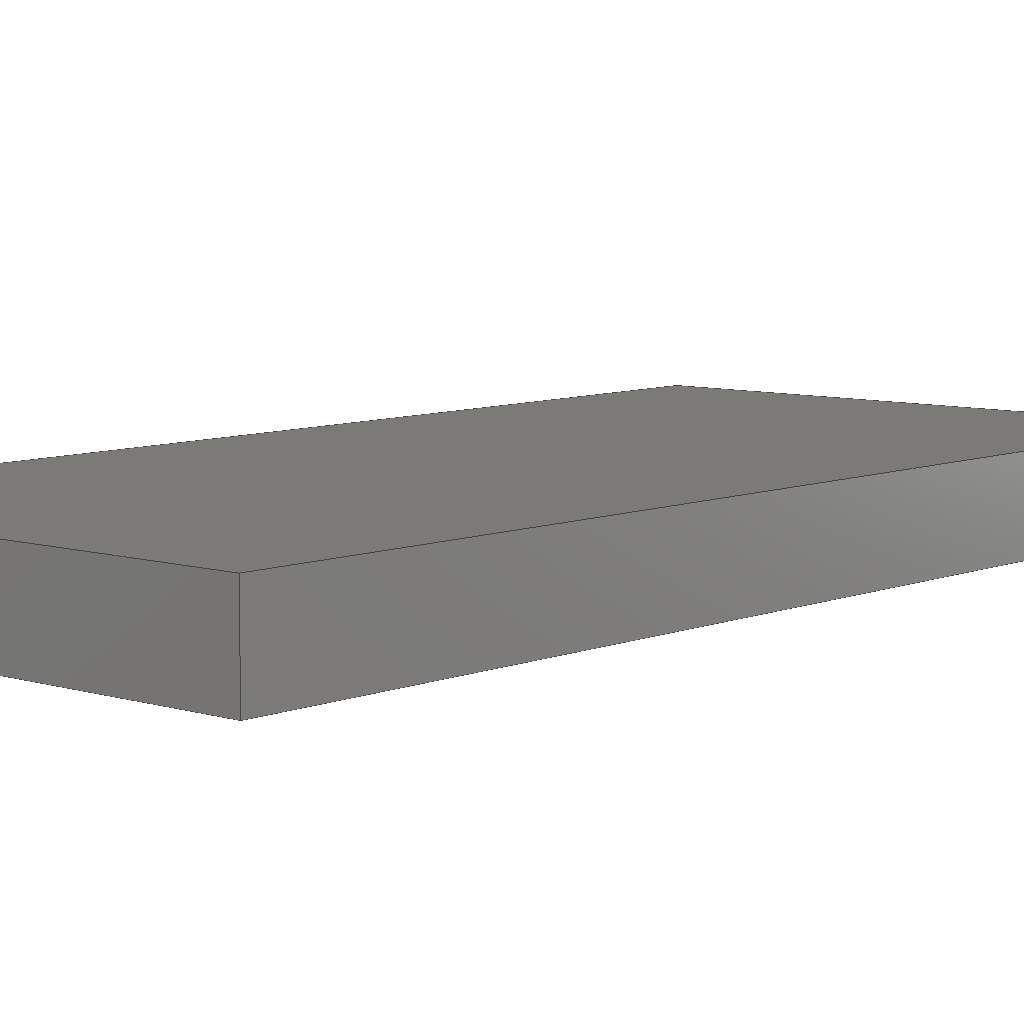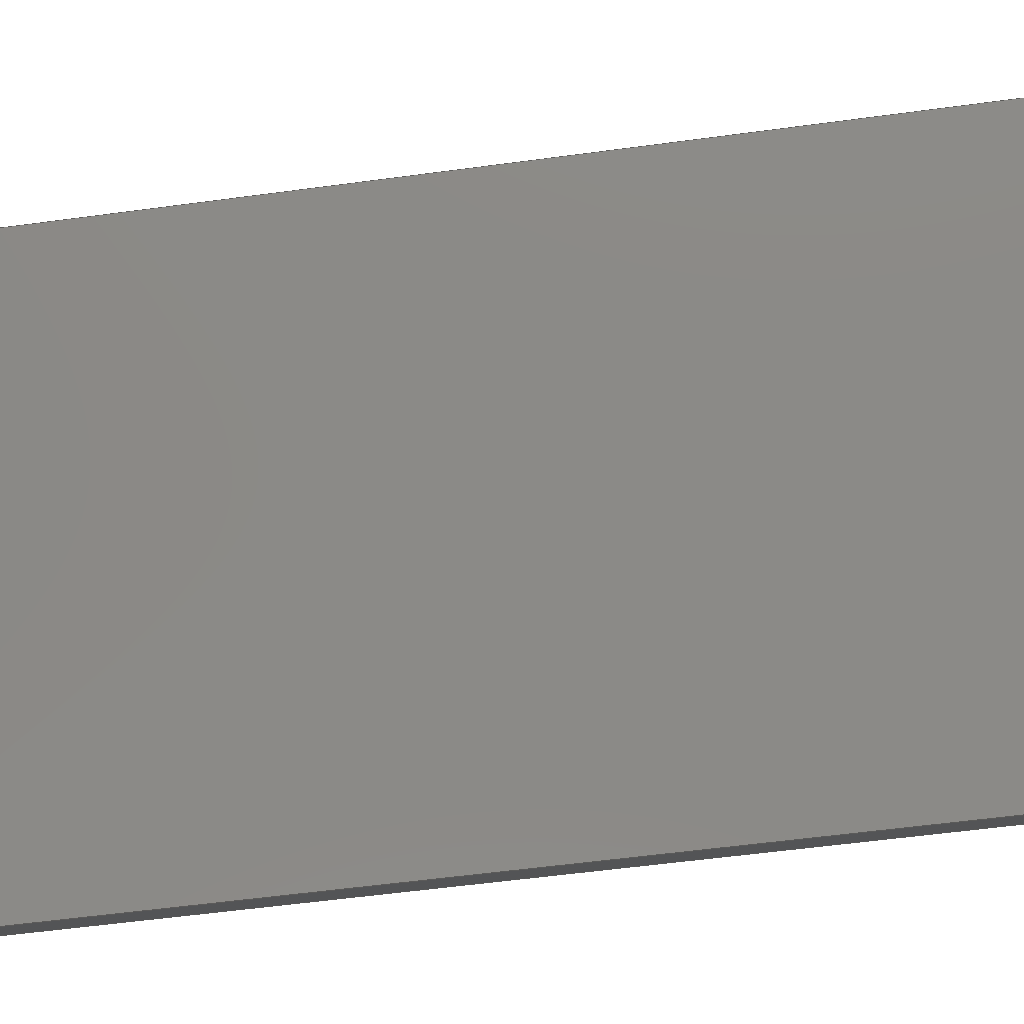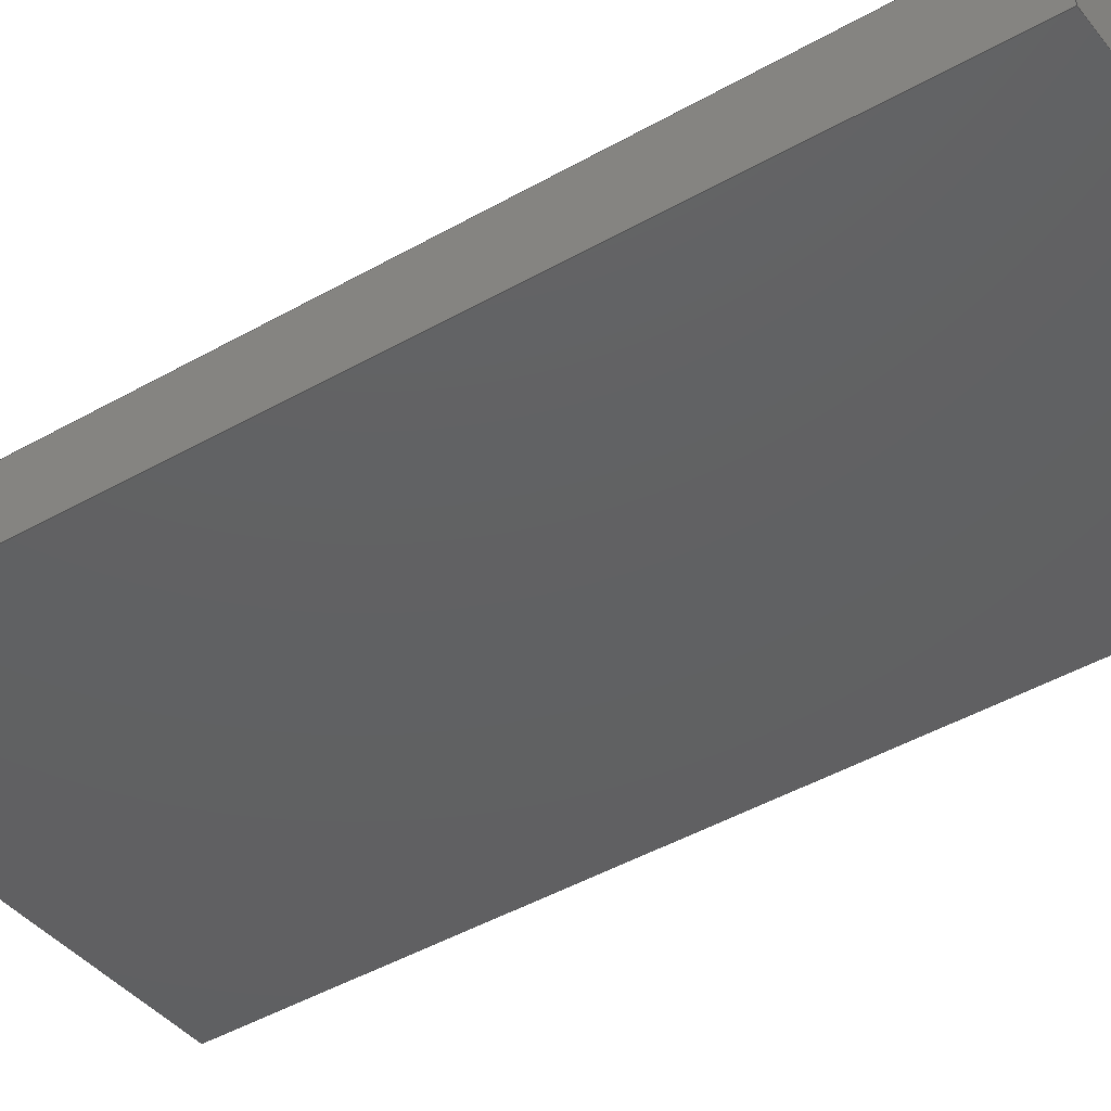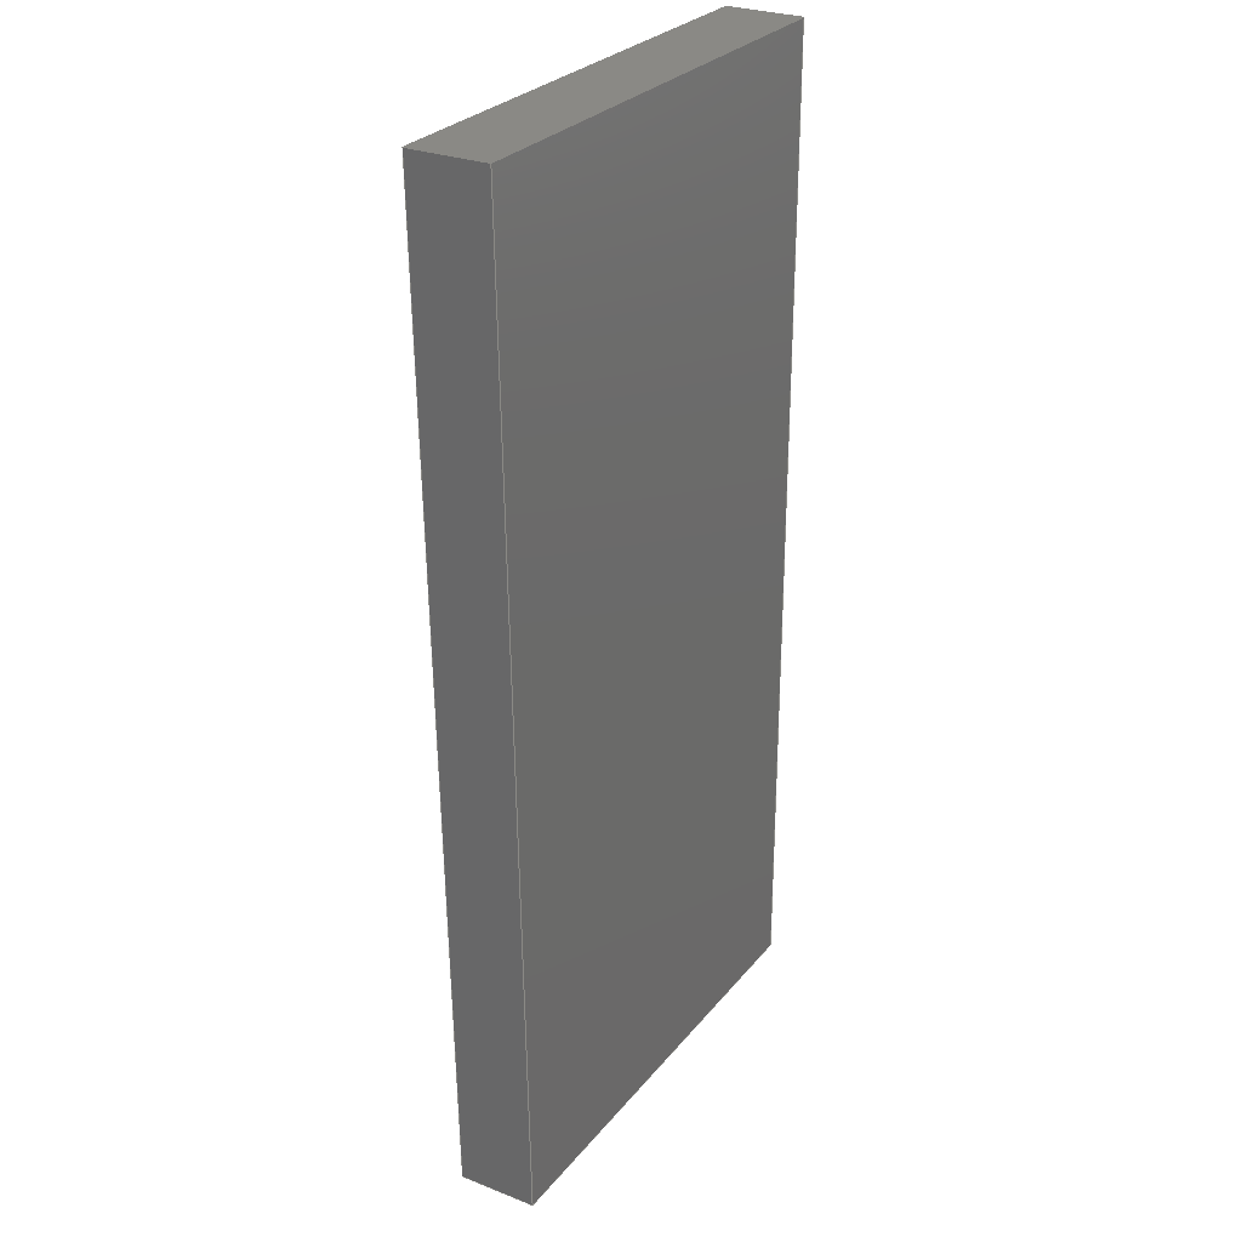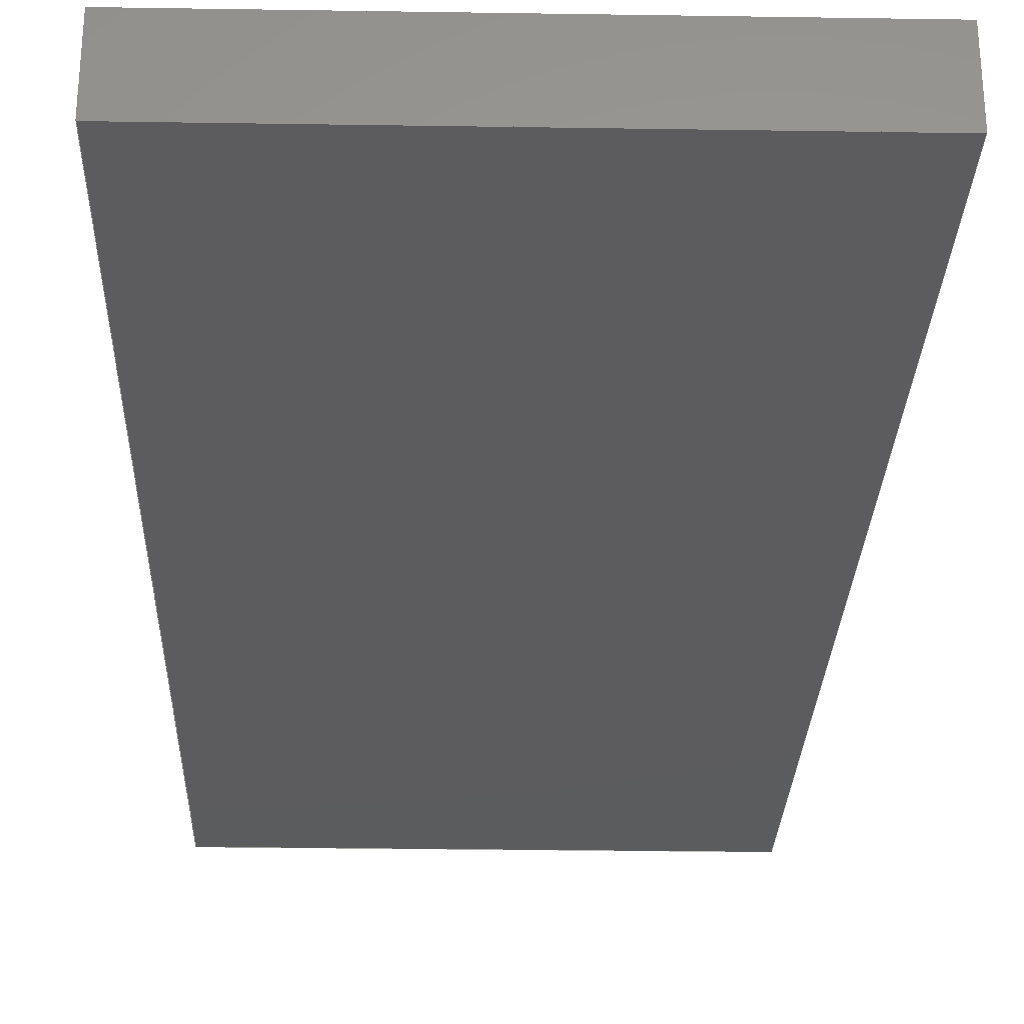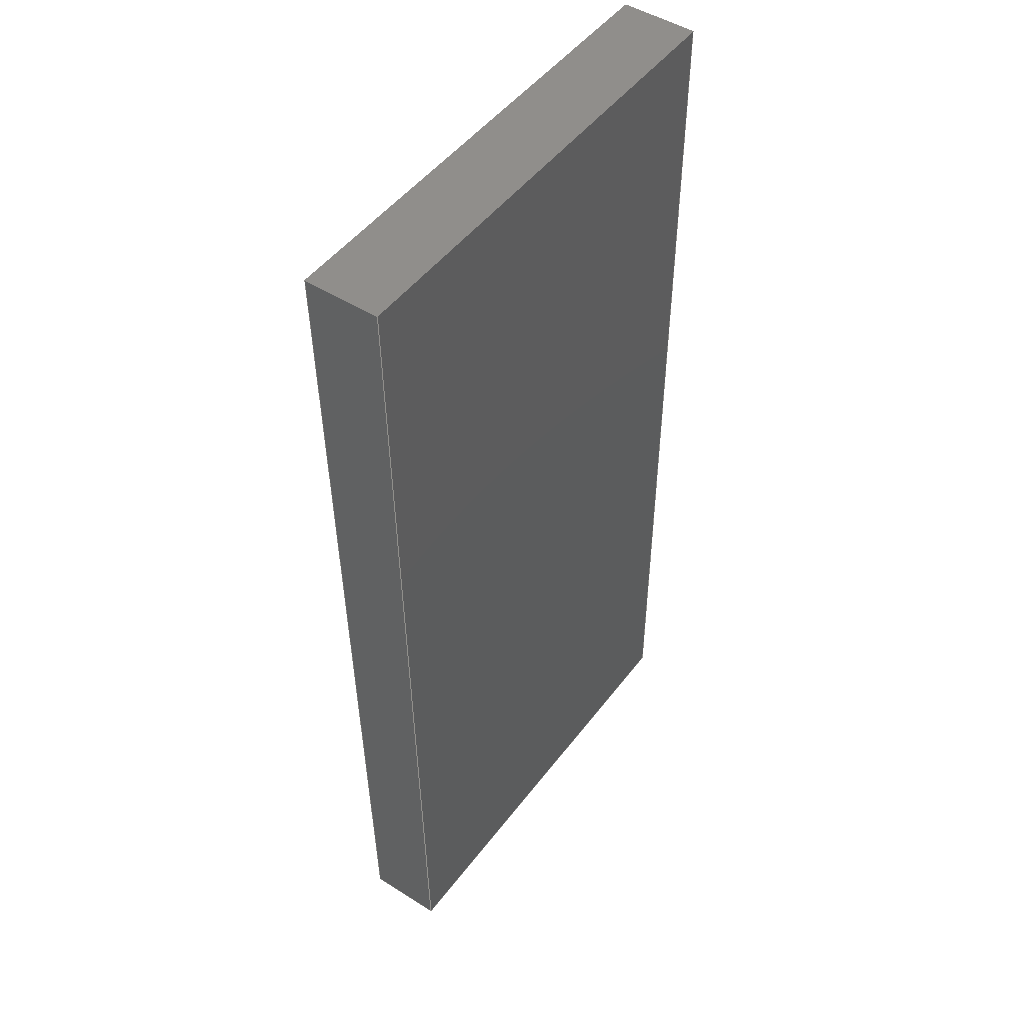
<metadata>
{"format":"iges","ext":"igs","renderer":"f3d","projection":"perspective","resolution":1024,"background":"white","views":[{"elev":7.5,"azim":-138.7,"up":"+Y"},{"elev":78.8,"azim":-96.2,"up":"+Y"},{"elev":-42.3,"azim":125.5,"up":"+Y"},{"elev":28.0,"azim":120.7,"up":"+Z"},{"elev":-29.4,"azim":-1.3,"up":"+Y"},{"elev":48.3,"azim":125.3,"up":"+Z"}]}
</metadata>
<code>

,,,6Hcotter,22HAutodesk Inventor 2019,7Hunknown,32,38,7,99,15,,1,2,2HMM
,1,0.08,15H2.021e+07,0.01,1e+04,5Hganes,,11,0,15H2.021e+07;
     186       1                                                00000000
     186             -71       1       0                               0
     514       2                                                00010000
     514                       1       1                               0
     510       3                                                00010000
     510             -71       1       1                               0
     510       4                                                00010000
     510             -71       1       1                               0
     510       5                                                00010000
     510             -71       1       1                               0
     510       6                                                00010000
     510             -71       1       1                               0
     510       7                                                00010000
     510             -71       1       1                               0
     510       8                                                00010000
     510             -71       1       1                               0
     508       9                                                00010000
     508                       1       1                               0
     508      10                                                00010000
     508                       1       1                               0
     508      11                                                00010000
     508                       1       1                               0
     508      12                                                00010000
     508                       1       1                               0
     508      13                                                00010000
     508                       1       1                               0
     508      14                                                00010000
     508                       1       1                               0
     126      15                                                00010000
     126       0               4       0                               0
     126      19                                                00010000
     126       0               3       0                               0
     126      22                                                00010000
     126       0               4       0                               0
     126      26                                                00010000
     126       0               2       0                               0
     126      28                                                00010000
     126       0               2       0                               0
     126      30                                                00010000
     126       0               2       0                               0
     126      32                                                00010000
     126       0               2       0                               0
     126      34                                                00010000
     126       0               2       0                               0
     126      36                                                00010000
     126       0               2       0                               0
     126      38                                                00010000
     126       0               2       0                               0
     126      40                                                00010000
     126       0               2       0                               0
     126      42                                                00010000
     126       0               2       0                               0
     128      44                                                00010000
     128       0     -71       6       0                               0
     128      50                                                00010000
     128       0     -71       4       0                               0
     128      54                                                00010000
     128       0     -71       5       0                               0
     128      59                                                00010000
     128       0     -71       4       0                               0
     128      63                                                00010000
     128       0     -71       5       0                               0
     128      68                                                00010000
     128       0     -71       4       0                               0
     502      72                                                00010000
     502                       2       1                               0
     504      74                                                00010001
     504                       3       1                               0
     406      77                                                00000000
     406                       1      15                               0
     314      78                                                00000200
     314                       1       0                               0
186,3,1,0,0,1,69;                                                      1
514,6,5,1,7,1,9,1,11,1,13,1,15,1;                                      3
510,53,1,1,17;                                                         5
510,55,1,1,19;                                                         7
510,57,1,1,21;                                                         9
510,59,1,1,23;                                                        11
510,61,1,1,25;                                                        13
510,63,1,1,27;                                                        15
508,4,0,67,1,0,0,0,67,2,0,0,0,67,3,0,0,0,67,4,0,0;                    17
508,4,0,67,2,1,0,0,67,5,0,0,0,67,6,0,0,0,67,7,0,0;                    19
508,4,0,67,1,1,0,0,67,8,0,0,0,67,9,0,0,0,67,5,1,0;                    21
508,4,0,67,6,1,0,0,67,9,1,0,0,67,10,0,0,0,67,11,0,0;                  23
508,4,0,67,3,1,0,0,67,7,1,0,0,67,11,1,0,0,67,12,0,0;                  25
508,4,0,67,8,1,0,0,67,4,1,0,0,67,12,1,0,0,67,10,1,0;                  27
126,1,1,0,0,1,0,-6.33,-6.33,                    29
6.473,6.473,1,1,61,0,                       29
-8.882D-15,64,0,128,-6.33,                   29
6.473,0,0,0;                                            29
126,1,1,0,0,1,0,-0.25,-0.25,0.75,0.75,1,1,61,10,                  31
8.882D-15,61,0,8.882D-15,-0.25,0.75,0,       31
0,0;                                                                31
126,1,1,0,0,1,0,-6.398,-6.398,                  33
6.405,6.405,1,1,64,10,128,61,10,         33
-8.882D-15,-6.398,6.405,0,0,       33
0;                                                                   33
126,1,1,0,0,1,0,0,0,1,1,1,1,64,0,128,64,10,128,0,        35
1,0,0,0;                                                          35
126,1,1,0,0,1,0,0,0,6.1,6.1,1,1,0,0,0,61,0,0,0,6.1,        37
0,0,0;                                                             37
126,1,1,0,0,1,0,0,0,1,1,1,1,0,10,0,0,0,0,0,1,0,        39
0,0;                                                                39
126,1,1,0,0,1,0,0.3,0.3,6.4,6.4,1,1,61,10,0,0,10,0,0.3,       41
6.4,0,0,0;                                                         41
126,1,1,0,0,1,0,0,0,6.4,6.4,1,1,0,0,128,64,0,128,0,        43
6.4,0,0,0;                                                         43
126,1,1,0,0,1,0,0,0,12.8,12.8,1,1,0,0,0,0,0,128,0,         45
12.8,0,0,0;                                                        45
126,1,1,0,0,1,0,0,0,1,1,1,1,0,10,128,0,0,128,0,1,       47
0,0,0;                                                             47
126,1,1,0,0,1,0,0,0,12.8,12.8,1,1,0,10,0,0,10,128,0,       49
12.8,0,0,0;                                                        49
126,1,1,0,0,1,0,0,0,6.4,6.4,1,1,64,10,128,0,10,128,0,      51
6.4,0,0,0;                                                         51
128,1,1,1,1,0,0,1,0,0,-0.001,-0.001,12.8,                 53
12.8,-0.001,-0.001,1.001,1.001,1,1,1,1,               53
61,10.01,-0.009997,64,         53
10.01,128,61,-0.01,          53
-0.009997,64,-0.01,            53
128,-0.001,12.8,-0.001,1.001;                53
128,1,1,1,1,0,0,1,0,0,-3.201,-3.201,2.901,2.901,-0.501,-0.501,        55
0.501,0.501,1,1,1,1,61.01,-0.01,0,-0.01,           55
-0.01,0,61.01,10.01,0,-0.01,10.01,0,-3.201,          55
2.901,-0.501,0.501;                                                   55
128,1,1,1,1,0,0,1,0,0,-0.001,-0.001,6.401,6.401,                      57
-0.001,-0.001,12.8,12.8,1,1,        57
1,1,-0.01,0,-0.01,64.01,0,-0.01,      57
-0.01,0,128,64.01,0,128,-0.001,6.401,                         57
-0.001,12.8;                                          57
128,1,1,1,1,0,0,1,0,0,-0.001,-0.001,1.001,1.001,-0.001,-0.001,        59
12.8,12.8,1,1,1,1,0,10.01,-0.01,0,-0.01,      59
-0.01,0,10.01,128,0,-0.01,128,-0.001,           59
1.001,-0.001,12.8;                                                  59
128,1,1,1,1,0,0,1,0,0,-0.001,-0.001,6.401,6.401,                      61
-0.001,-0.001,12.8,12.8,1,1,        61
1,1,64.01,10,-0.01,-0.01,10,          61
-0.01,64.01,10,128,-0.01,10,         61
128,-0.001,6.401,-0.001,12.8;                      61
128,1,1,1,1,0,0,1,0,0,-3.201,-3.201,3.201,3.201,-0.501,-0.501,        63
0.501,0.501,1,1,1,1,-0.01,-0.01,128,64.01,         63
-0.01,128,-0.01,10.01,128,64.01,10.01,128,           63
-3.201,3.201,-0.501,0.501;                                            63
502,8,61,0,0,64,0,128,61,10,0,64,10,128,0,0,0,0,      65
10,0,0,0,128,0,10,128;                                        65
504,12,29,65,1,65,2,31,65,3,65,1,33,65,4,65,3,35,65,2,65,4,37,        67
65,5,65,1,39,65,6,65,5,41,65,3,65,6,43,65,7,65,2,45,65,5,65,7,        67
47,65,8,65,7,49,65,6,65,8,51,65,4,65,8;                               67
406,1,6HSolid1;                                                       69
314,74.51,73.73,72.94,;              71
S      1G      2D     72P     78
</code>
